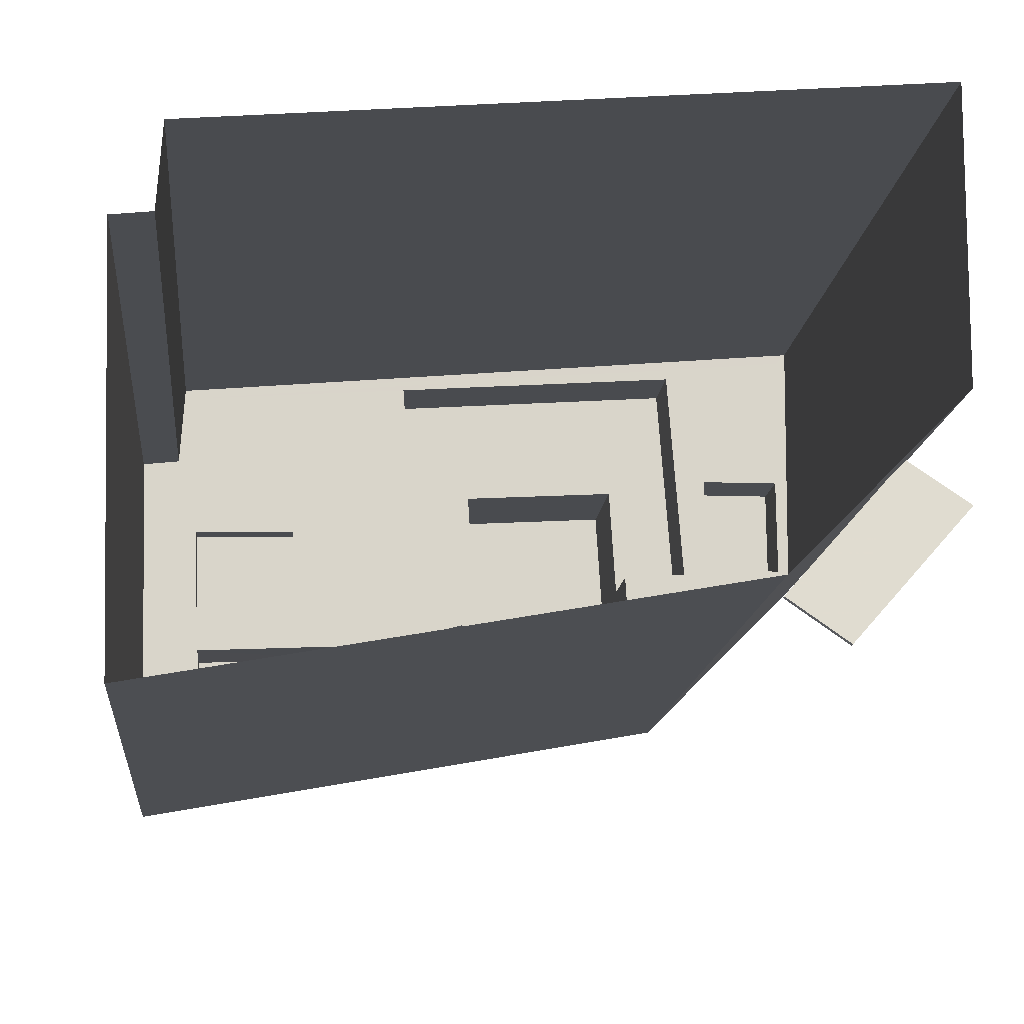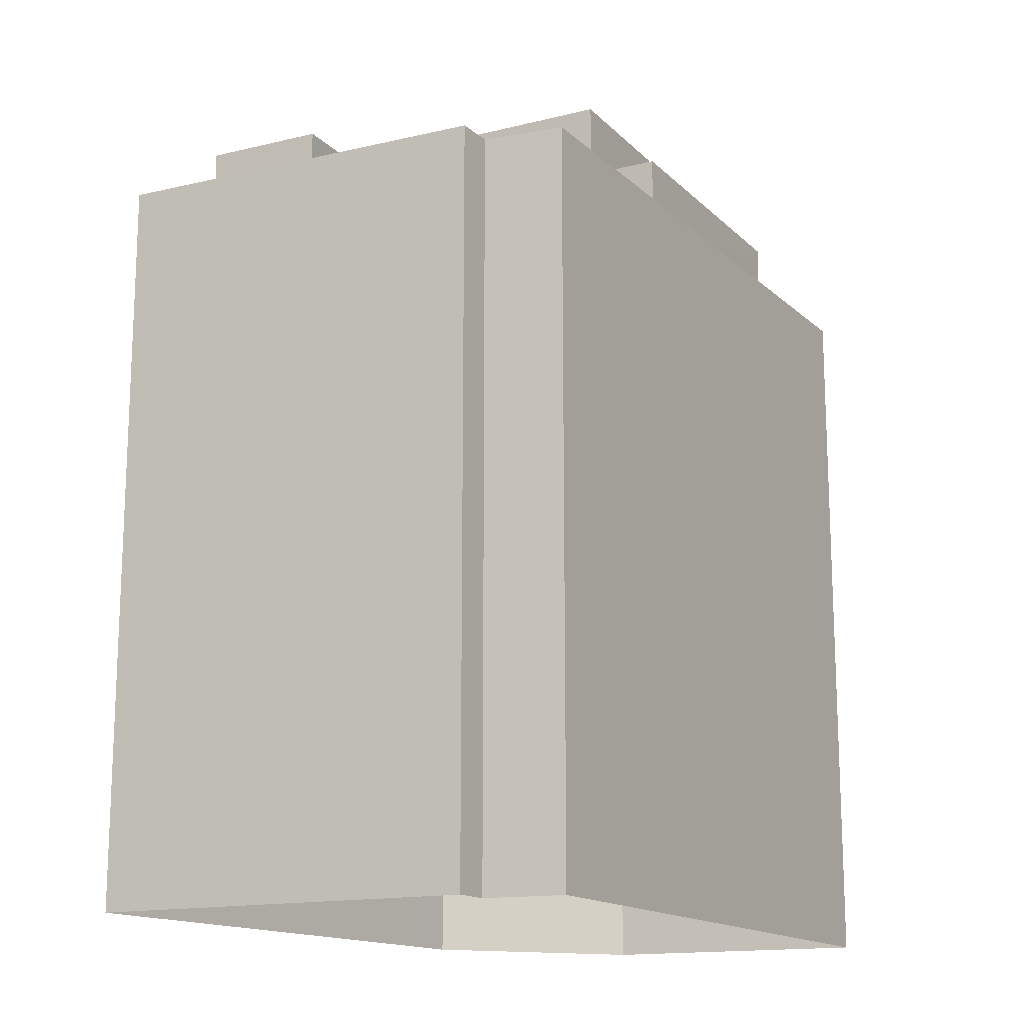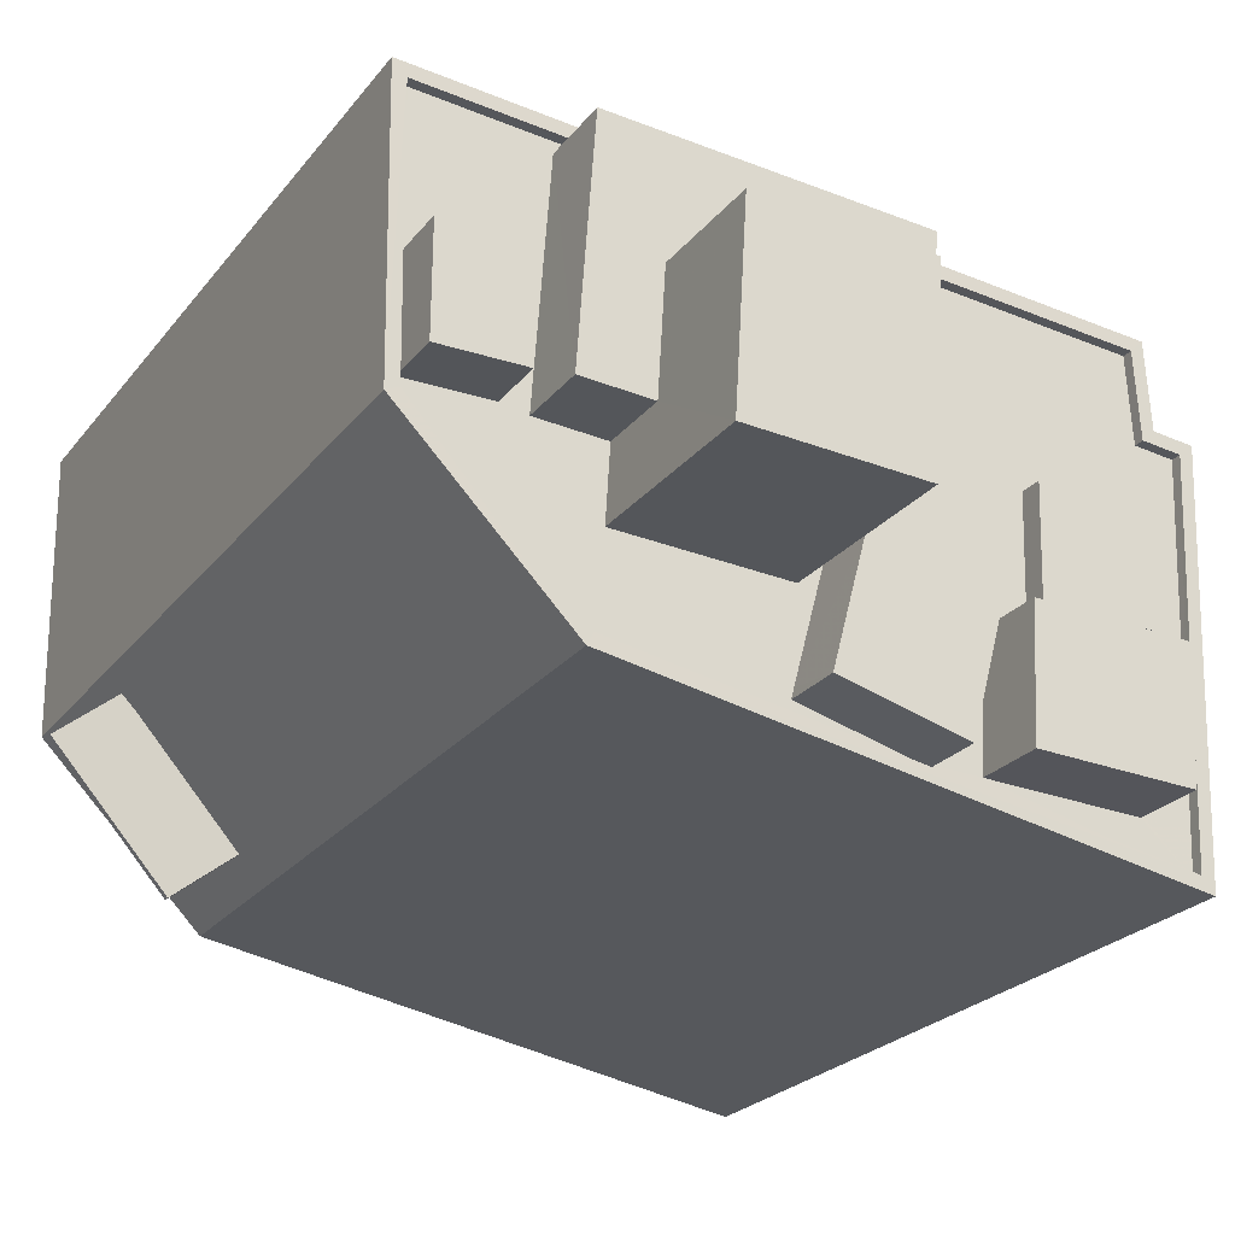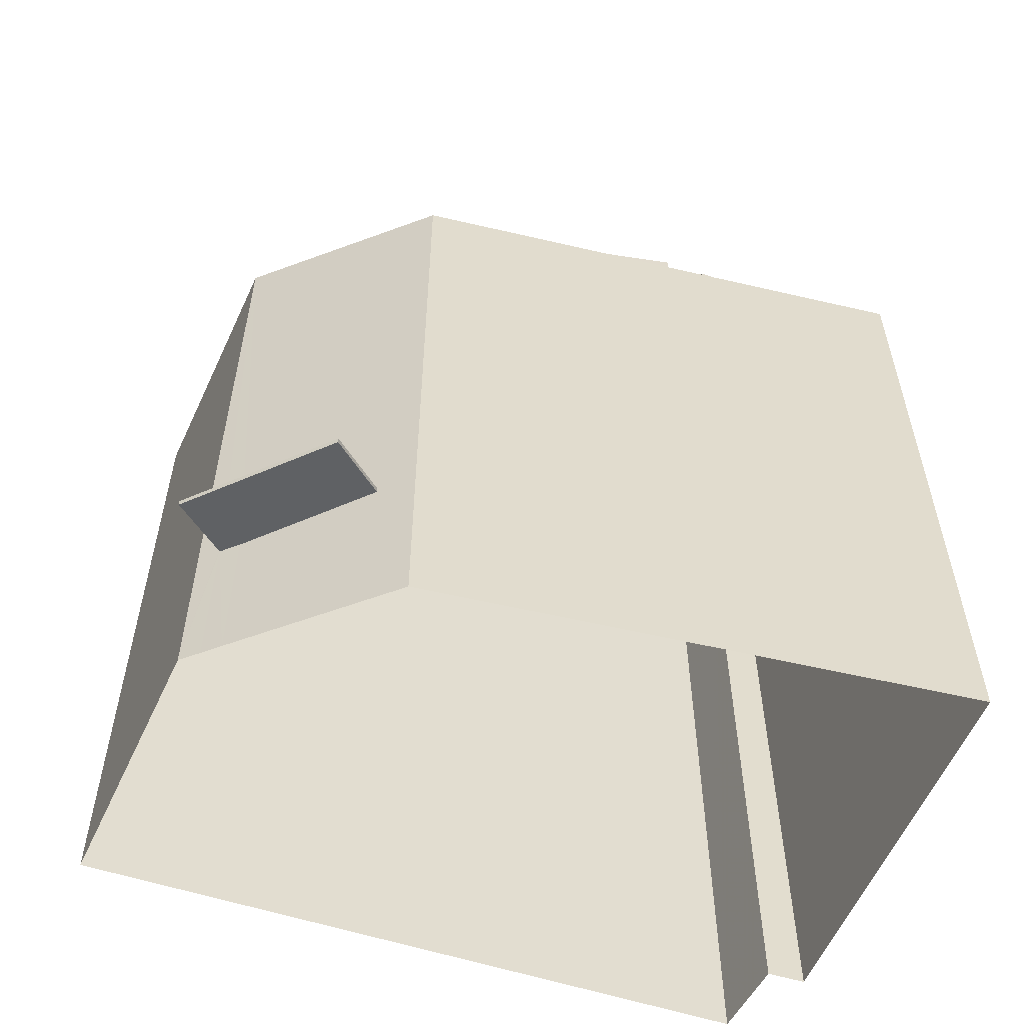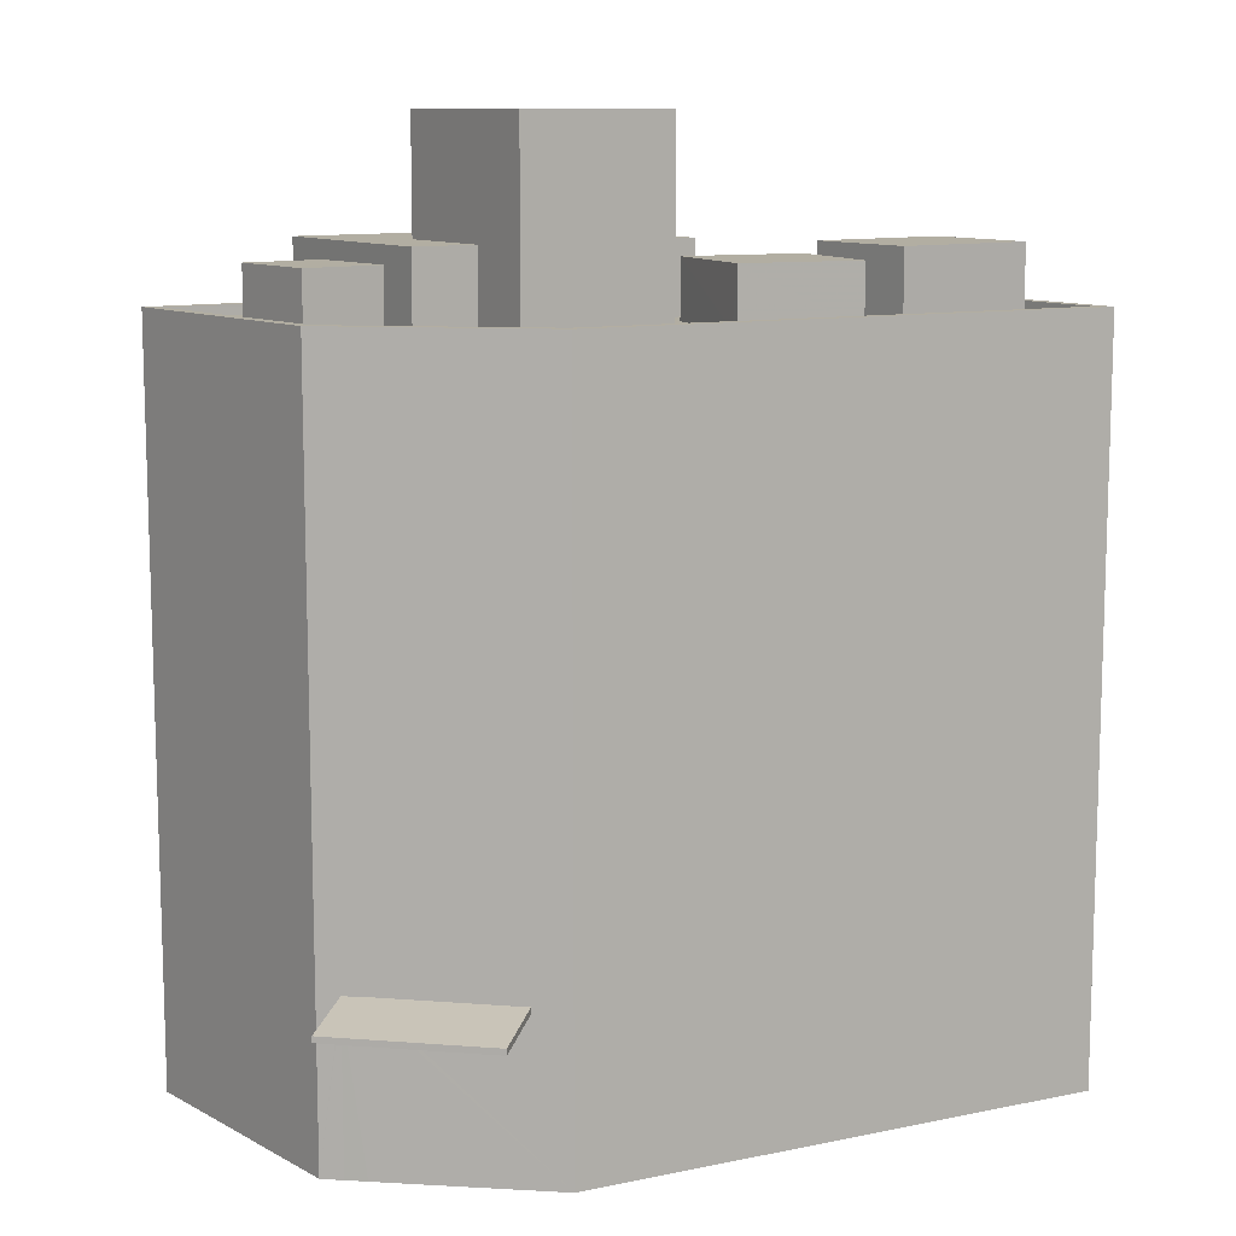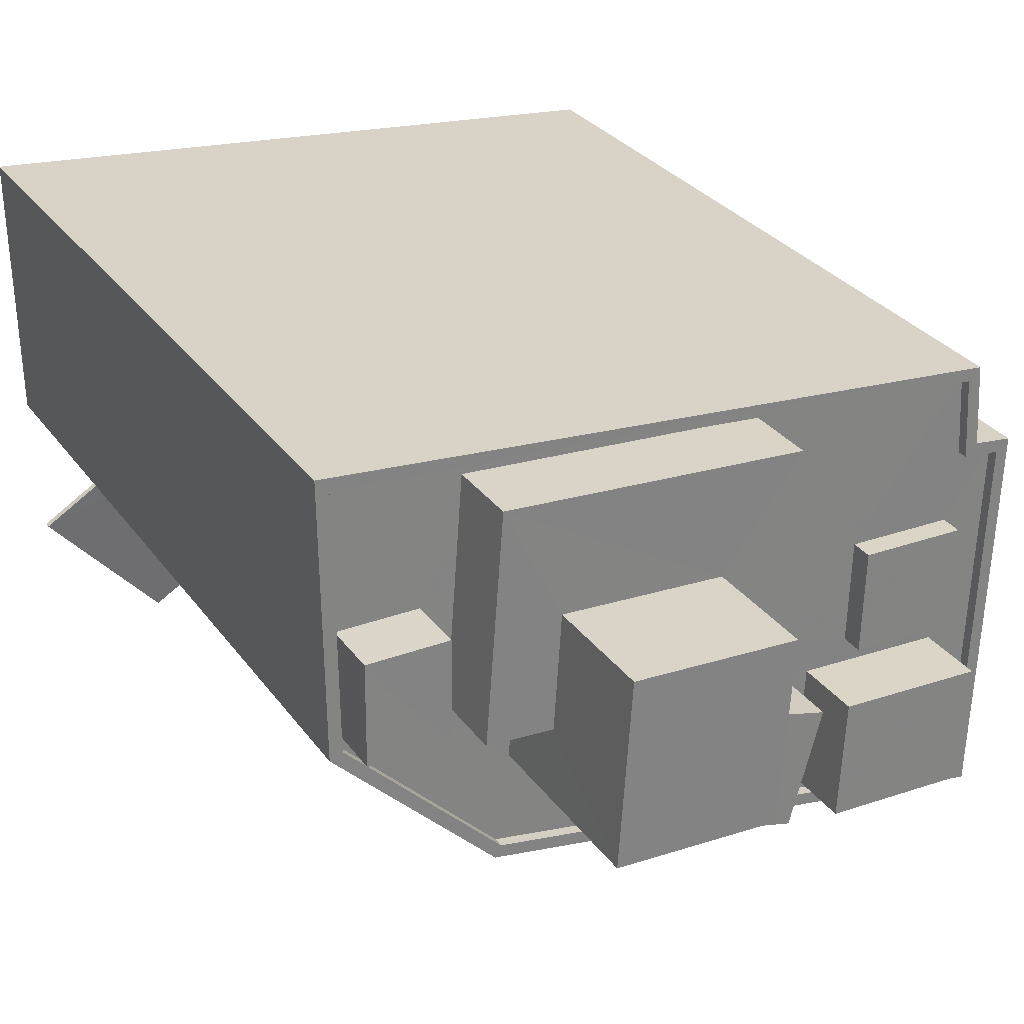
<metadata>
{"format":"obj","ext":"obj","renderer":"f3d","projection":"perspective","resolution":1024,"background":"white","views":[{"elev":-14.7,"azim":174.3,"up":"+Y"},{"elev":-15.4,"azim":114.3,"up":"+Z"},{"elev":-23.7,"azim":-28.0,"up":"+Y"},{"elev":-56.6,"azim":-24.2,"up":"+Z"},{"elev":10.7,"azim":-37.5,"up":"+Z"},{"elev":29.9,"azim":-29.1,"up":"+Y"}]}
</metadata>
<code>
v -1.203e+04 -3.367e+04 30.64
v -1.202e+04 -3.367e+04 30.64
v -1.203e+04 -3.368e+04 30.64
v -1.203e+04 -3.368e+04 30.64
v -1.203e+04 -3.368e+04 30.64
v -1.202e+04 -3.367e+04 30.64
v -1.202e+04 -3.367e+04 30.64
v -1.202e+04 -3.368e+04 30.64
v -1.203e+04 -3.368e+04 30.64
v -1.203e+04 -3.368e+04 34.25
v -1.203e+04 -3.368e+04 34.25
v -1.203e+04 -3.368e+04 34.55
v -1.203e+04 -3.368e+04 34.56
v -1.203e+04 -3.368e+04 34.54
v -1.203e+04 -3.368e+04 34.71
v -1.203e+04 -3.368e+04 34.7
v -1.203e+04 -3.368e+04 34.4
v -1.203e+04 -3.368e+04 34.4
v -1.203e+04 -3.368e+04 34.69
v -1.202e+04 -3.368e+04 48.58
v -1.202e+04 -3.368e+04 48.58
v -1.202e+04 -3.367e+04 48.58
v -1.203e+04 -3.368e+04 48.58
v -1.203e+04 -3.367e+04 48.58
v -1.203e+04 -3.367e+04 48.58
v -1.203e+04 -3.368e+04 48.58
v -1.202e+04 -3.367e+04 48.58
v -1.202e+04 -3.367e+04 48.58
v -1.202e+04 -3.367e+04 48.58
v -1.202e+04 -3.368e+04 48.58
v -1.202e+04 -3.367e+04 48.58
v -1.203e+04 -3.368e+04 48.33
v -1.203e+04 -3.368e+04 48.33
v -1.203e+04 -3.368e+04 48.33
v -1.203e+04 -3.368e+04 48.33
v -1.203e+04 -3.367e+04 48.33
v -1.203e+04 -3.367e+04 48.33
v -1.203e+04 -3.367e+04 48.33
v -1.203e+04 -3.367e+04 48.33
v -1.202e+04 -3.367e+04 48.33
v -1.202e+04 -3.368e+04 48.33
v -1.202e+04 -3.368e+04 48.33
v -1.202e+04 -3.368e+04 48.33
v -1.202e+04 -3.368e+04 48.33
v -1.203e+04 -3.368e+04 48.33
v -1.202e+04 -3.367e+04 48.33
v -1.202e+04 -3.368e+04 48.33
v -1.202e+04 -3.368e+04 48.33
v -1.202e+04 -3.368e+04 48.33
v -1.202e+04 -3.368e+04 48.33
v -1.203e+04 -3.368e+04 48.33
v -1.202e+04 -3.368e+04 48.33
v -1.203e+04 -3.368e+04 48.33
v -1.202e+04 -3.368e+04 48.33
v -1.202e+04 -3.368e+04 48.33
v -1.202e+04 -3.368e+04 48.33
v -1.202e+04 -3.368e+04 48.33
v -1.202e+04 -3.367e+04 48.33
v -1.202e+04 -3.367e+04 48.33
v -1.202e+04 -3.368e+04 48.33
v -1.202e+04 -3.368e+04 48.33
v -1.202e+04 -3.368e+04 48.33
v -1.202e+04 -3.368e+04 48.33
v -1.202e+04 -3.368e+04 48.33
v -1.202e+04 -3.368e+04 48.33
v -1.202e+04 -3.368e+04 48.33
v -1.203e+04 -3.367e+04 48.33
v -1.203e+04 -3.368e+04 48.33
v -1.202e+04 -3.367e+04 48.33
v -1.202e+04 -3.367e+04 48.33
v -1.202e+04 -3.368e+04 48.33
v -1.203e+04 -3.368e+04 48.58
v -1.203e+04 -3.368e+04 48.58
v -1.203e+04 -3.368e+04 49.69
v -1.203e+04 -3.367e+04 49.69
v -1.203e+04 -3.367e+04 49.69
v -1.203e+04 -3.368e+04 49.69
v -1.202e+04 -3.368e+04 49.72
v -1.202e+04 -3.368e+04 49.72
v -1.202e+04 -3.368e+04 49.72
v -1.202e+04 -3.368e+04 49.72
v -1.202e+04 -3.368e+04 48.87
v -1.202e+04 -3.368e+04 48.87
v -1.202e+04 -3.368e+04 48.87
v -1.202e+04 -3.368e+04 48.87
v -1.202e+04 -3.368e+04 49.98
v -1.202e+04 -3.368e+04 49.98
v -1.202e+04 -3.368e+04 49.98
v -1.202e+04 -3.368e+04 49.98
v -1.202e+04 -3.368e+04 52.82
v -1.203e+04 -3.368e+04 52.82
v -1.202e+04 -3.368e+04 52.82
v -1.203e+04 -3.367e+04 52.82
v -1.203e+04 -3.368e+04 50.04
v -1.203e+04 -3.368e+04 50.04
v -1.203e+04 -3.367e+04 50.04
v -1.203e+04 -3.367e+04 50.04
v -1.202e+04 -3.368e+04 50.04
v -1.202e+04 -3.367e+04 50.04
v -1.202e+04 -3.368e+04 50.04
v -1.202e+04 -3.368e+04 50.04
f 1 2 3
f 4 1 5
f 6 7 8
f 3 2 6
f 6 8 9
f 5 1 3
f 3 6 9
f 10 11 12
f 10 12 13
f 11 14 12
f 15 16 17
f 17 16 18
f 16 19 18
f 20 21 22
f 23 24 25
f 23 26 24
f 27 25 24
f 28 27 29
f 22 28 30
f 20 22 30
f 30 28 31
f 24 29 27
f 28 29 31
f 32 33 34
f 33 35 34
f 36 37 38
f 36 39 40
f 35 41 42
f 43 41 44
f 38 34 45
f 40 39 46
f 47 41 43
f 48 41 47
f 49 42 48
f 50 51 52
f 53 45 51
f 39 38 45
f 52 35 54
f 54 35 42
f 34 35 51
f 39 36 38
f 42 41 48
f 45 34 51
f 51 35 52
f 43 55 47
f 49 48 56
f 43 57 55
f 40 58 59
f 59 60 61
f 40 46 58
f 62 56 48
f 62 55 63
f 64 56 65
f 64 50 52
f 66 50 64
f 55 57 63
f 65 63 60
f 58 65 60
f 66 64 65
f 58 60 59
f 65 56 62
f 63 65 62
f 67 68 37
f 36 67 37
f 68 33 32
f 68 32 37
f 69 59 70
f 71 70 61
f 44 71 57
f 43 44 57
f 70 59 61
f 57 71 61
f 26 23 72
f 73 26 72
f 72 20 73
f 72 21 20
f 74 75 76
f 77 74 76
f 78 79 80
f 78 81 79
f 82 83 84
f 82 85 83
f 86 87 88
f 89 86 88
f 90 91 92
f 90 93 91
f 94 95 96
f 94 96 97
f 97 98 99
f 100 101 98
f 98 101 99
f 96 98 97
f 16 15 13
f 12 16 13
f 13 17 10
f 13 15 17
f 10 18 11
f 10 17 18
f 14 11 18
f 19 14 18
f 14 5 3
f 12 14 3
f 12 3 9
f 14 4 5
f 9 72 16
f 4 19 23
f 72 23 16
f 19 4 14
f 12 9 16
f 16 23 19
f 28 7 6
f 28 22 7
f 21 8 7
f 22 21 7
f 8 72 9
f 8 21 72
f 23 1 4
f 23 25 1
f 25 27 2
f 1 25 2
f 28 6 2
f 27 28 2
f 31 69 70
f 31 29 69
f 31 70 71
f 30 31 71
f 41 20 44
f 44 30 71
f 44 20 30
f 35 20 41
f 35 73 20
f 68 26 33
f 33 73 35
f 33 26 73
f 26 68 67
f 24 26 67
f 40 59 29
f 36 40 24
f 59 69 29
f 67 36 24
f 24 40 29
f 76 75 38
f 37 76 38
f 38 74 34
f 38 75 74
f 34 77 32
f 34 74 77
f 77 76 37
f 32 77 37
f 64 52 80
f 52 54 78
f 80 52 78
f 80 79 56
f 64 80 56
f 42 49 81
f 49 56 79
f 49 79 81
f 42 78 54
f 42 81 78
f 57 83 63
f 57 84 83
f 83 85 60
f 63 83 60
f 85 82 61
f 60 85 61
f 61 84 57
f 61 82 84
f 88 87 62
f 48 88 62
f 87 86 55
f 62 87 55
f 55 89 47
f 55 86 89
f 47 88 48
f 47 89 88
f 50 92 91
f 51 50 91
f 93 95 91
f 91 95 51
f 93 96 95
f 51 95 53
f 98 93 90
f 98 96 93
f 50 66 100
f 50 100 92
f 100 90 92
f 100 98 90
f 94 39 45
f 94 97 39
f 58 46 99
f 46 39 97
f 99 46 97
f 58 99 101
f 65 58 101
f 53 94 45
f 53 95 94
f 65 101 100
f 66 65 100

</code>
